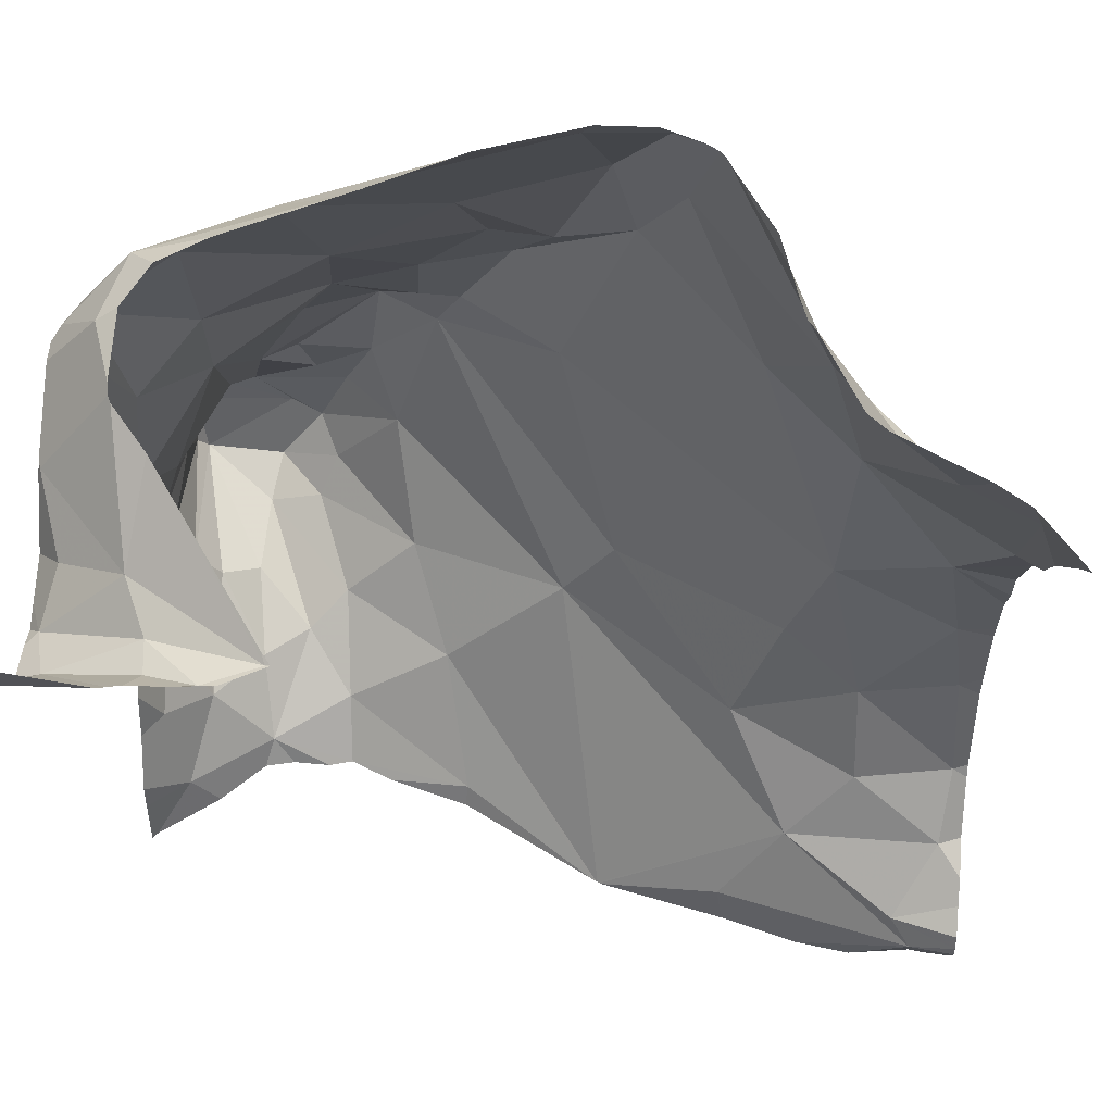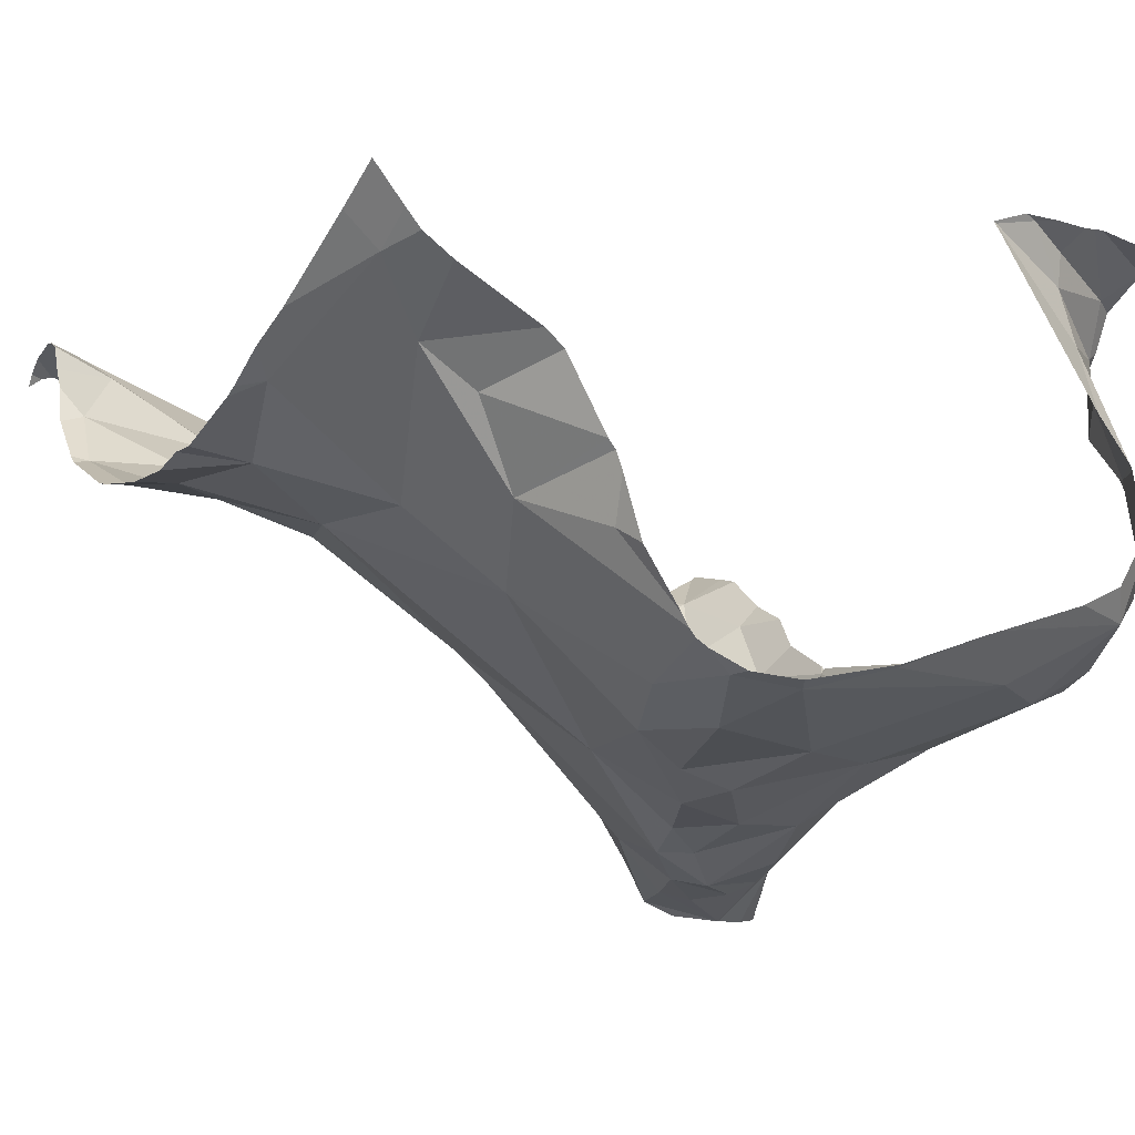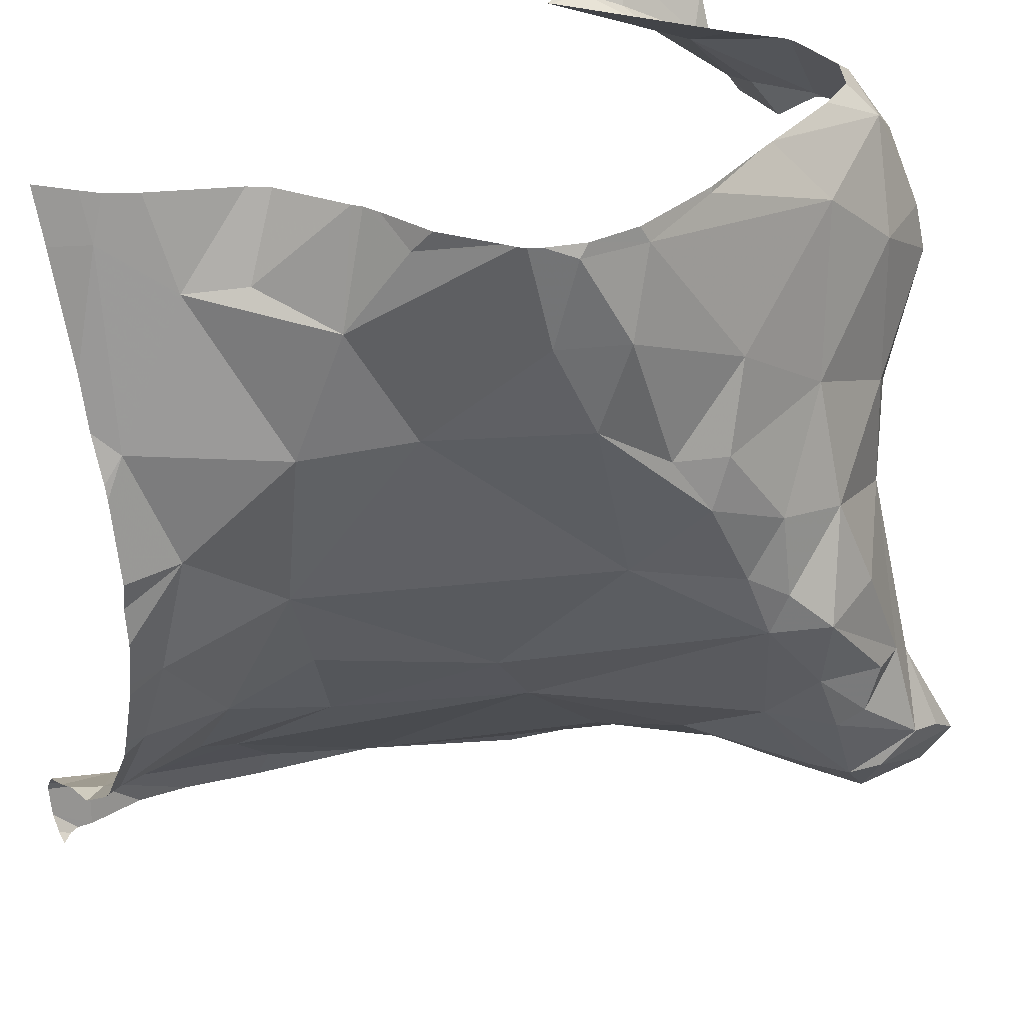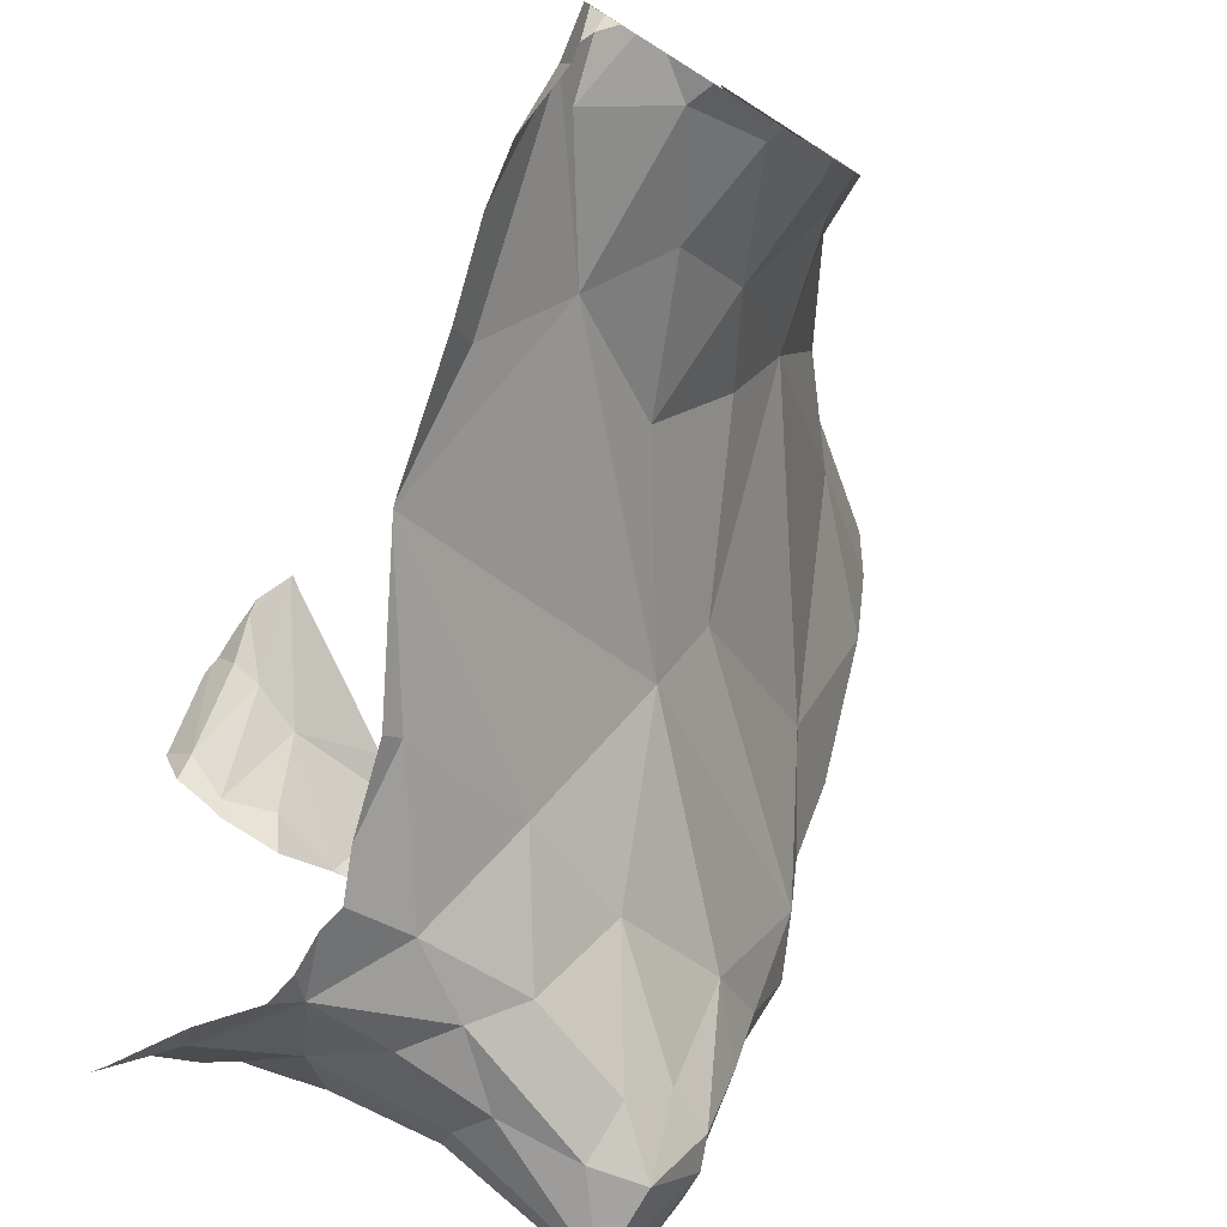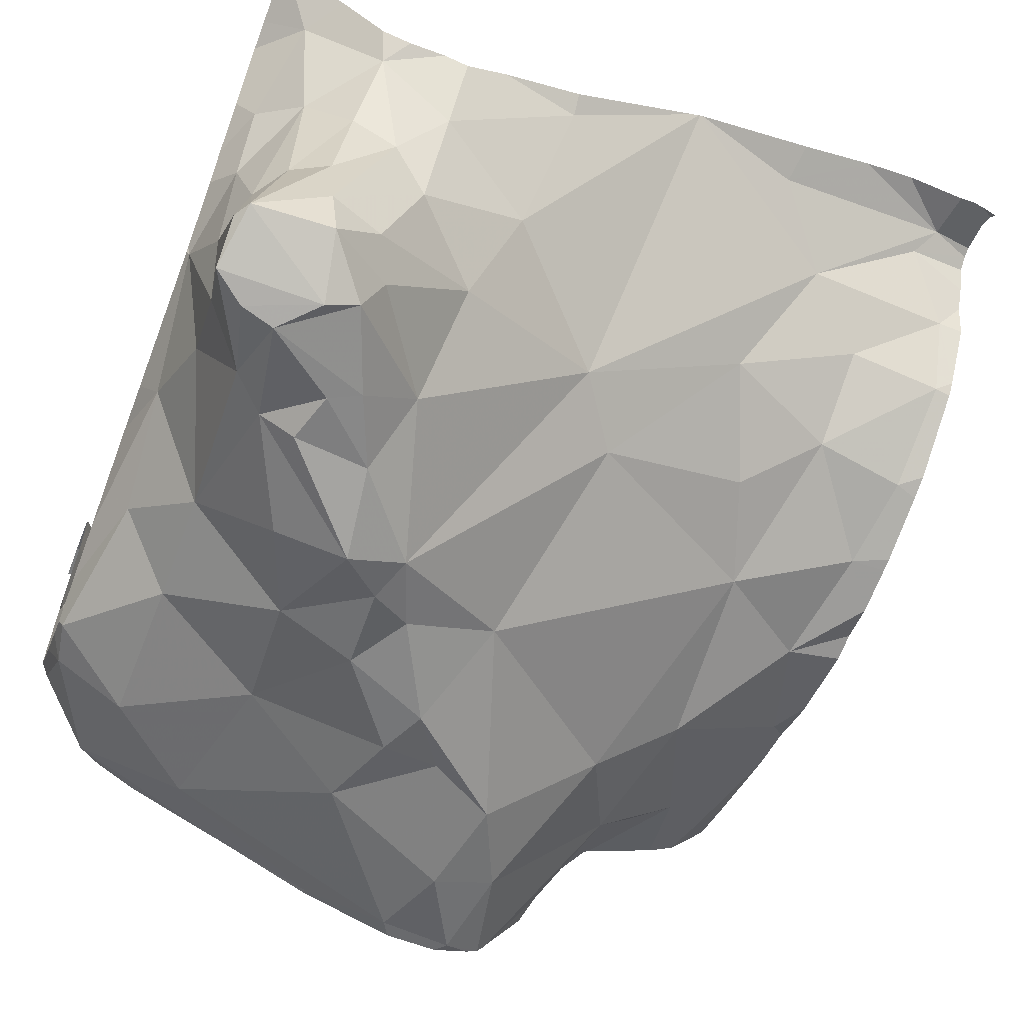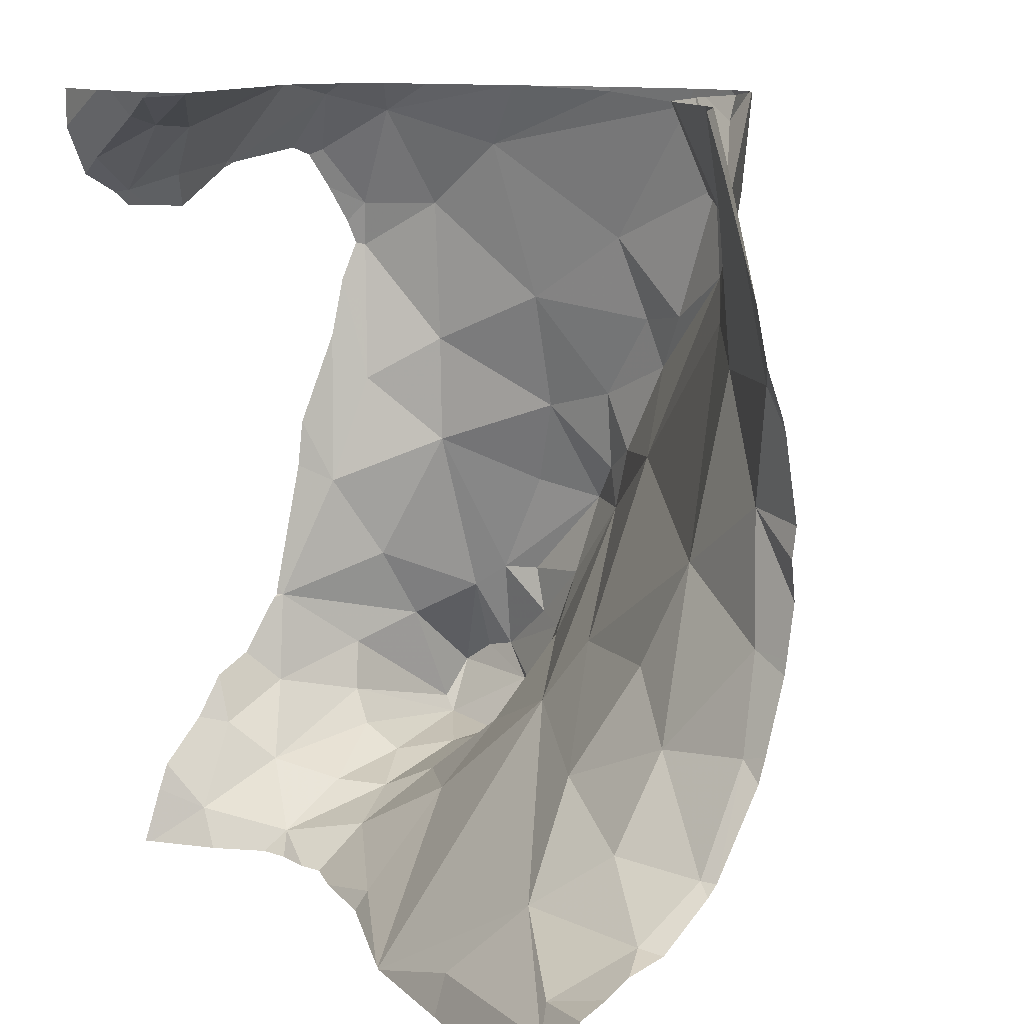
<metadata>
{"format":"obj","ext":"obj","renderer":"f3d","projection":"perspective","resolution":1024,"background":"white","views":[{"elev":70.8,"azim":2.6,"up":"+Y"},{"elev":-19.3,"azim":150.0,"up":"+Z"},{"elev":32.7,"azim":146.2,"up":"+Y"},{"elev":-78.6,"azim":58.0,"up":"+Y"},{"elev":-59.9,"azim":-21.5,"up":"+Z"},{"elev":11.5,"azim":50.3,"up":"+Y"}]}
</metadata>
<code>
v -34.37 265.4 503.7
v -34.5 265.4 503.6
v -34.49 265.3 503.7
v -34.42 265.4 503.6
v -34.34 265.3 503.8
v -34.48 266.2 503.9
v -34.24 265.5 503.6
v -33.9 265.6 503.7
v -33.78 265.5 503.8
v -33.98 266.1 503.6
v -34.18 265.6 503.6
v -34.25 265.8 503.5
v -33.95 265.7 503.7
v -33.99 265.6 503.7
v -33.84 265.4 504
v -33.97 265.4 503.9
v -34.19 265.3 503.9
v -34.19 265.3 503.9
v -34.1 266.2 503.4
v -33.82 265.3 504
v -34.64 266.2 503.6
v -33.79 265.4 503.9
v -34.44 265.3 503.8
v -33.81 265.3 504
v -33.8 266.2 503.8
v -34.22 266.2 503.4
v -34.04 265.3 503.9
v -34.18 265.3 503.9
v -34.52 265.4 503.4
v -34.44 265.5 503.4
v -34.39 265.7 503.4
v -34.04 265.5 503.8
v -34.49 265.3 503.8
v -33.79 265.6 503.7
v -33.78 265.3 504
v -34.48 266.2 503.9
v -34.41 265.7 503.4
v -34.36 265.8 503.4
v -34.5 265.8 503.4
v -34.4 265.8 503.4
v -34.33 265.9 503.4
v -34.36 266 503.4
v -34.23 266.2 503.4
v -34.15 266.2 503.4
v -34.2 266.1 503.4
v -34.47 265.6 503.4
v -34.26 266 503.4
v -33.9 265.5 503.8
v -33.8 266.2 503.8
v -33.94 265.3 504
v -34.48 266.2 503.9
v -34.03 265.3 504
v -33.79 266 503.7
v -33.87 266.1 503.7
v -33.93 266.1 503.7
v -33.94 266 503.6
v -34.18 265.3 503.9
v -34.18 265.3 503.9
v -33.88 265.3 504
v -33.83 265.8 503.7
v -33.81 265.7 503.7
v -34.35 265.3 503.8
v -33.77 265.3 504
v -34.13 266.1 503.4
v -34.3 265.9 503.4
v -34.17 266 503.4
v -34.46 265.7 503.3
v -34.04 266 503.5
v -34.49 266 503.4
v -34.52 266.2 503.5
v -34.03 266.2 503.5
v -34.33 266.2 503.4
v -34.64 266.2 503.5
v -34.67 266.2 503.6
v -34.54 266.2 504
v -34.56 265.6 503.4
v -34.54 265.5 503.4
v -34.6 265.6 503.4
v -34.69 265.5 503.6
v -34.68 265.4 503.6
v -34.7 265.5 503.7
v -34.59 266.2 504
v -34.6 266.2 503.9
v -34.69 266.2 503.9
v -34.71 266.1 503.5
v -34.71 266.1 503.6
v -33.77 265.4 503.9
v -34.72 266.1 503.7
v -34.72 266 503.5
v -33.77 265.3 504
v -33.77 265.4 504
v -33.77 266.2 503.8
v -34.62 266.2 503.9
v -34.62 265.5 503.4
v -34.63 265.6 503.4
v -33.77 265.5 503.8
v -33.77 265.5 503.8
v -33.77 265.4 503.9
v -33.77 266 503.8
v -34.7 265.7 503.6
v -34.62 265.9 503.5
v -34.62 266.1 503.5
v -34.71 266.1 503.9
v -33.77 266 503.7
v -34.72 266.2 504
v -34.16 266.2 503.4
v -34.69 266.1 503.8
v -34.7 265.4 503.8
v -33.77 265.4 503.9
v -33.77 265.6 503.7
v -33.77 265.4 504
v -34.65 265.4 503.6
v -34.68 265.4 503.4
v -34.5 265.5 503.4
v -34.54 265.7 503.4
v -34.62 265.8 503.5
v -33.77 265.3 504
v -34.58 265.4 503.4
v -34.59 265.4 503.4
v -34.69 265.4 503.4
v -34.69 265.4 503.4
v -34.6 265.4 503.5
v -34.66 265.5 503.4
v -34.54 265.4 503.4
v -34.68 265.5 503.5
v -34.61 265.4 503.6
v -34.65 265.4 503.7
v -34.54 265.4 503.5
v -34.54 265.3 503.6
v -34.58 265.3 503.8
v -34.6 265.3 503.7
v -34.62 266.2 503.6
v -33.77 265.3 504
v -34.09 266.2 503.5
v -34.67 265.3 503.8
v -34.69 265.9 503.5
v -34.72 265.6 503.7
v -34.68 265.6 503.5
v -34.72 266.1 503.7
v -34.72 266.2 503.6
v -34.72 266 503.5
v -34.72 266.1 503.6
v -34.72 266.1 503.6
v -34.72 265.9 503.6
v -34.72 265.8 503.6
v -34.72 266.1 503.9
v -34.72 266.1 503.9
v -34.72 266.2 504
v -34.72 266.2 504
v -34.72 265.7 503.6
v -34.72 266.1 503.8
v -34.72 266.1 503.9
v -34.72 265.4 503.8
v -34.72 265.5 503.8
v -34.72 266.1 503.7
v -34.72 266.1 503.9
v -34.72 266.2 504
v -34.72 266.2 504
v -34.72 266.2 504
v -34.72 266.1 503.6
v -34.72 265.4 503.8
v -34.72 265.3 503.9
v -34.1 266.2 503.4
v -33.82 266.2 503.8
v -34.72 266 503.6
v -34.72 265.6 503.7
v -34.72 265.6 503.7
v -34.72 265.6 503.7
v -34.72 265.5 503.7
v -33.77 265.9 503.7
v -33.77 265.9 503.7
v -33.77 265.6 503.7
v -33.77 265.7 503.7
v -33.77 265.7 503.7
v -33.77 265.7 503.7
v -33.77 265.8 503.7
v -33.77 265.8 503.7
v -34.56 265.3 503.8
v -34.51 265.3 503.8
v -34.71 265.3 503.9
v -34.64 265.3 503.8
v -34.59 265.3 503.8
v -34.72 265.3 503.9
v -33.79 265.3 504
v -34.48 266.2 503.9
v -34.52 266.2 504
v -34.65 266.2 503.7
v -34.45 266.2 503.5
v -34.46 266.2 503.5
v -34.6 266.2 503.8
v -34.64 266.2 503.7
v -33.77 266.2 503.8
v -33.78 266.2 503.8
v -34.49 266.2 503.9
v -34.64 266.2 503.7
v -34.71 266.2 504
v -34.63 266.2 504
v -34.53 266.2 504
v -34.57 266.2 504
v -34.6 266.2 504
v -34.62 266.2 504
v -34.01 266.2 503.6
v -34.02 266.2 503.6
v -33.95 266.2 503.7
v -33.97 266.2 503.7
v -33.85 266.2 503.8
v -34.03 266.2 503.6
v -34.33 266.2 503.4
v -34.32 266.2 503.4
v -34.43 266.2 503.5
v -34.05 266.2 503.5
v -34.57 266.2 503.5
v -34.12 266.2 503.4
v -34.72 266.2 504
v -34.72 266.2 504
f 5 3 33
f 2 3 1
f 1 4 2
f 182 130 181
f 129 3 2
f 7 4 1
f 9 34 8
f 1 3 5
f 1 5 17
f 7 1 18
f 12 31 11
f 7 32 11
f 38 37 31
f 66 12 68
f 9 8 48
f 14 32 8
f 64 10 19
f 13 56 68
f 19 71 134
f 14 13 11
f 70 42 43
f 11 13 12
f 13 14 8
f 69 39 40
f 43 44 106
f 20 15 16
f 22 16 15
f 188 70 72
f 133 20 24
f 50 27 52
f 27 16 58
f 98 15 87
f 181 135 180
f 187 74 21
f 16 7 28
f 16 27 20
f 30 124 29
f 4 30 29
f 31 7 11
f 32 14 11
f 16 48 32
f 16 32 7
f 34 9 97
f 180 135 162
f 15 20 111
f 186 75 185
f 185 51 6
f 30 46 114
f 69 41 42
f 31 37 67
f 53 54 56
f 31 12 38
f 39 37 40
f 38 12 65
f 30 7 31
f 42 41 47
f 64 44 45
f 43 45 44
f 30 31 46
f 45 42 47
f 66 47 65
f 22 9 48
f 74 73 132
f 75 51 185
f 77 76 78
f 73 70 188
f 80 79 81
f 83 82 84
f 86 85 73
f 73 74 86
f 74 88 139
f 141 85 142
f 179 130 178
f 94 78 95
f 177 60 173
f 89 101 102
f 94 77 78
f 146 84 147
f 176 60 177
f 178 130 182
f 151 103 152
f 88 107 151
f 51 83 93
f 51 93 190
f 175 61 172
f 174 61 175
f 93 83 103
f 84 103 83
f 63 90 35
f 191 88 195
f 147 105 148
f 82 75 199
f 51 75 83
f 75 82 83
f 84 82 200
f 62 5 23
f 173 60 61
f 80 112 113
f 78 76 67
f 114 46 77
f 76 77 46
f 46 67 76
f 67 115 78
f 39 115 67
f 115 116 78
f 39 116 115
f 25 92 193
f 96 22 109
f 49 53 104
f 21 74 132
f 54 53 49
f 10 55 202
f 54 55 10
f 10 56 54
f 60 56 13
f 132 73 212
f 57 27 58
f 173 61 174
f 61 34 172
f 60 13 61
f 8 61 13
f 60 53 56
f 8 34 61
f 48 8 32
f 170 60 176
f 58 16 28
f 55 54 204
f 52 27 57
f 66 64 45
f 12 66 65
f 66 45 47
f 40 65 41
f 65 47 41
f 38 40 37
f 67 46 31
f 67 37 39
f 12 13 68
f 42 70 69
f 30 4 7
f 68 10 64
f 64 66 68
f 36 51 194
f 10 68 56
f 54 49 164
f 71 10 203
f 72 43 26
f 70 43 72
f 188 72 210
f 41 69 40
f 42 45 43
f 119 118 113
f 121 120 113
f 113 120 80
f 113 122 119
f 121 118 123
f 86 74 140
f 197 84 201
f 124 118 119
f 94 95 123
f 118 121 113
f 95 125 121
f 112 126 113
f 121 123 95
f 73 102 70
f 112 80 127
f 122 128 119
f 94 123 118
f 114 77 94
f 94 118 124
f 94 124 114
f 120 121 125
f 119 128 29
f 29 128 4
f 2 4 128
f 125 79 120
f 122 129 2
f 126 122 113
f 80 120 79
f 122 126 129
f 127 130 131
f 126 112 131
f 50 20 27
f 172 34 110
f 3 129 130
f 116 136 100
f 100 137 138
f 137 79 125
f 136 89 141
f 103 107 93
f 85 89 102
f 137 81 79
f 93 107 88
f 88 74 187
f 143 86 160
f 116 101 136
f 39 101 116
f 39 69 101
f 85 102 73
f 138 95 116
f 116 100 138
f 95 78 116
f 95 138 125
f 144 136 165
f 125 138 137
f 69 102 101
f 6 51 36
f 171 53 170
f 137 100 150
f 81 108 127
f 81 137 168
f 170 53 60
f 154 81 169
f 101 89 136
f 70 102 69
f 114 124 30
f 80 81 127
f 124 119 29
f 2 128 122
f 131 112 127
f 127 108 135
f 129 131 130
f 130 135 181
f 131 129 126
f 135 130 127
f 135 108 153
f 33 130 179
f 48 16 22
f 40 38 65
f 44 64 163
f 26 43 106
f 139 88 155
f 140 74 139
f 59 20 50
f 141 89 85
f 99 49 104
f 104 53 171
f 142 85 143
f 24 20 59
f 143 85 86
f 144 100 136
f 145 100 144
f 92 49 99
f 146 103 84
f 106 44 213
f 35 90 133
f 147 84 105
f 148 105 149
f 91 15 111
f 149 105 158
f 150 100 145
f 110 34 97
f 151 107 103
f 111 20 117
f 152 103 156
f 153 108 154
f 28 7 18
f 109 22 98
f 154 108 81
f 155 88 151
f 87 15 91
f 164 49 25
f 156 103 146
f 18 1 17
f 157 105 159
f 158 105 157
f 98 22 15
f 17 5 62
f 159 105 214
f 117 20 133
f 160 86 140
f 35 133 184
f 25 49 92
f 161 135 153
f 162 135 161
f 180 162 183
f 134 71 211
f 165 136 141
f 23 5 33
f 96 9 22
f 166 137 150
f 167 137 166
f 33 3 130
f 168 137 167
f 169 81 168
f 97 9 96
f 163 64 19
f 19 10 71
f 184 133 24
f 189 73 188
f 190 93 191
f 191 93 88
f 193 92 192
f 194 51 190
f 195 88 187
f 196 105 197
f 197 105 84
f 198 75 186
f 199 75 198
f 200 82 199
f 201 84 200
f 202 55 205
f 203 10 202
f 204 54 206
f 205 55 204
f 206 54 164
f 207 71 203
f 208 72 209
f 209 72 26
f 210 72 208
f 211 71 207
f 212 73 189
f 213 44 163
f 214 105 196
f 215 159 214

</code>
